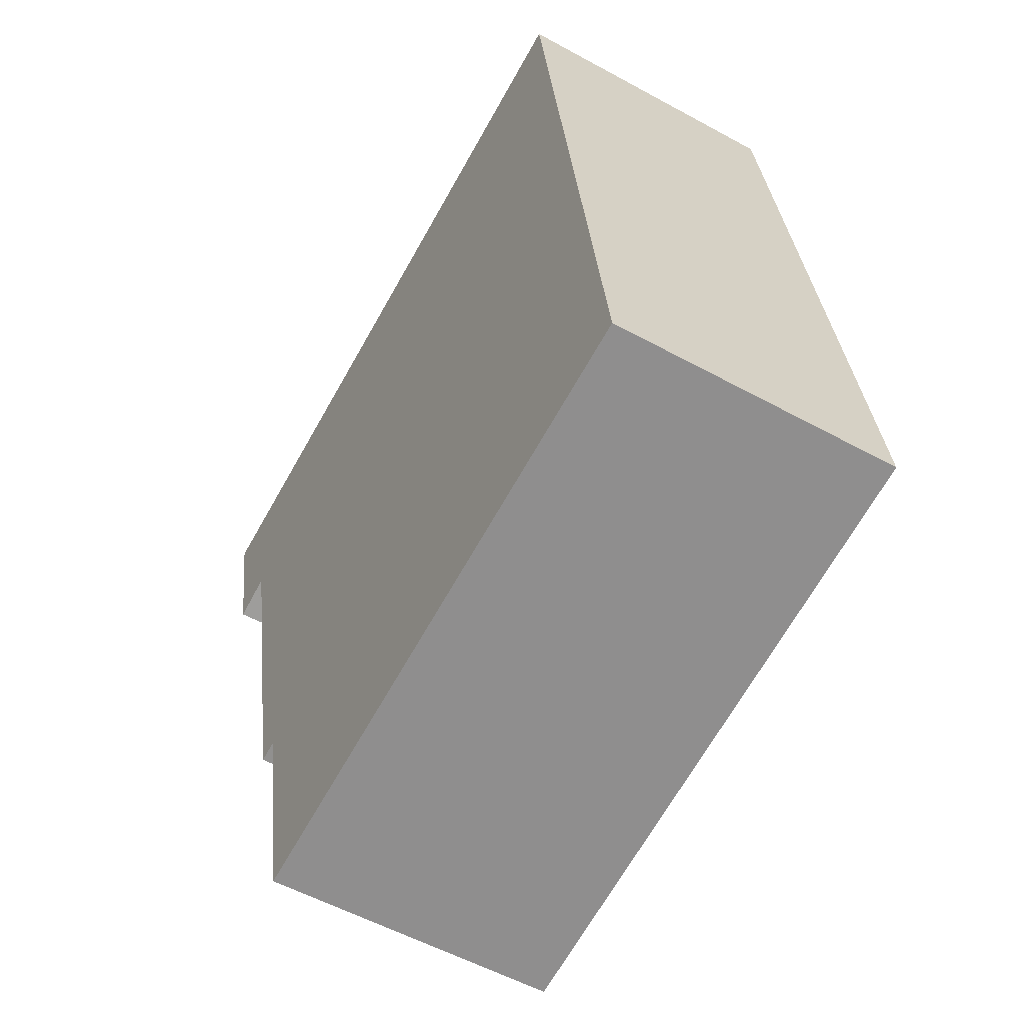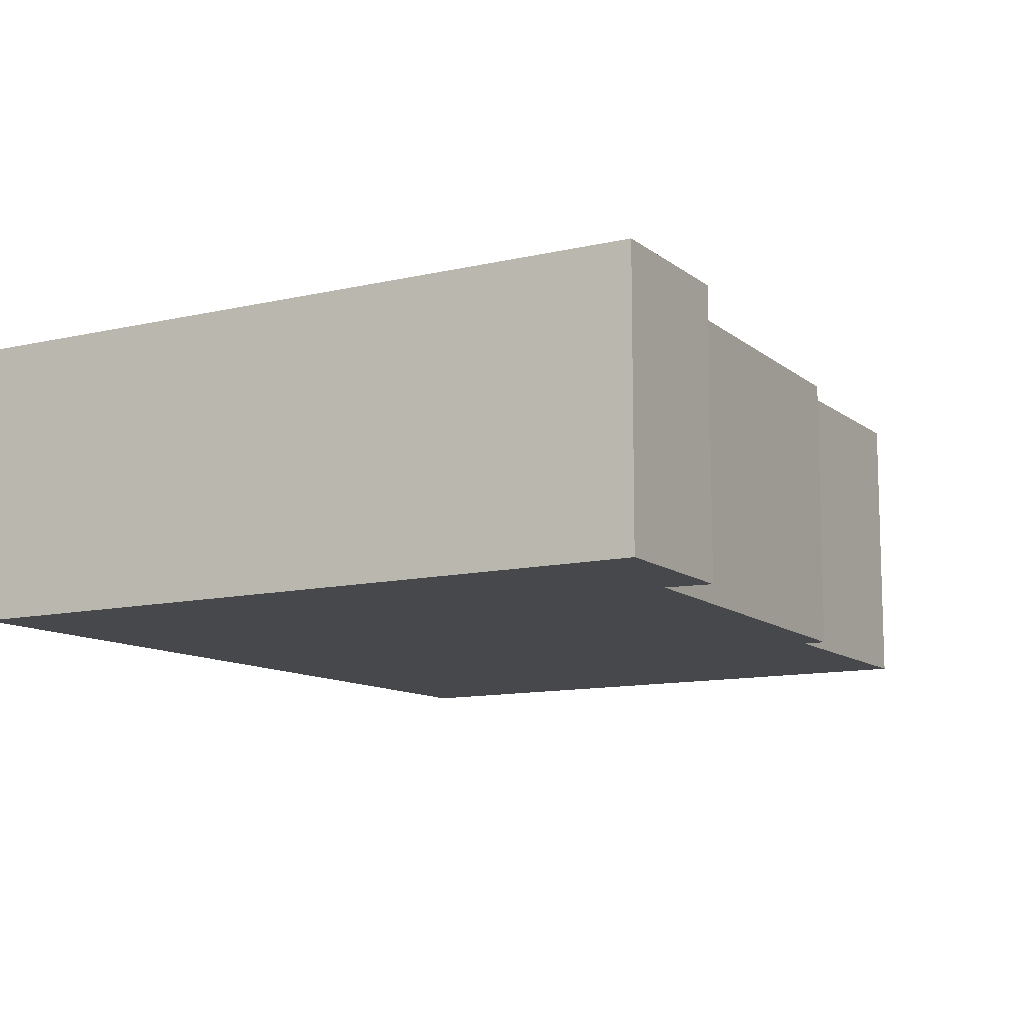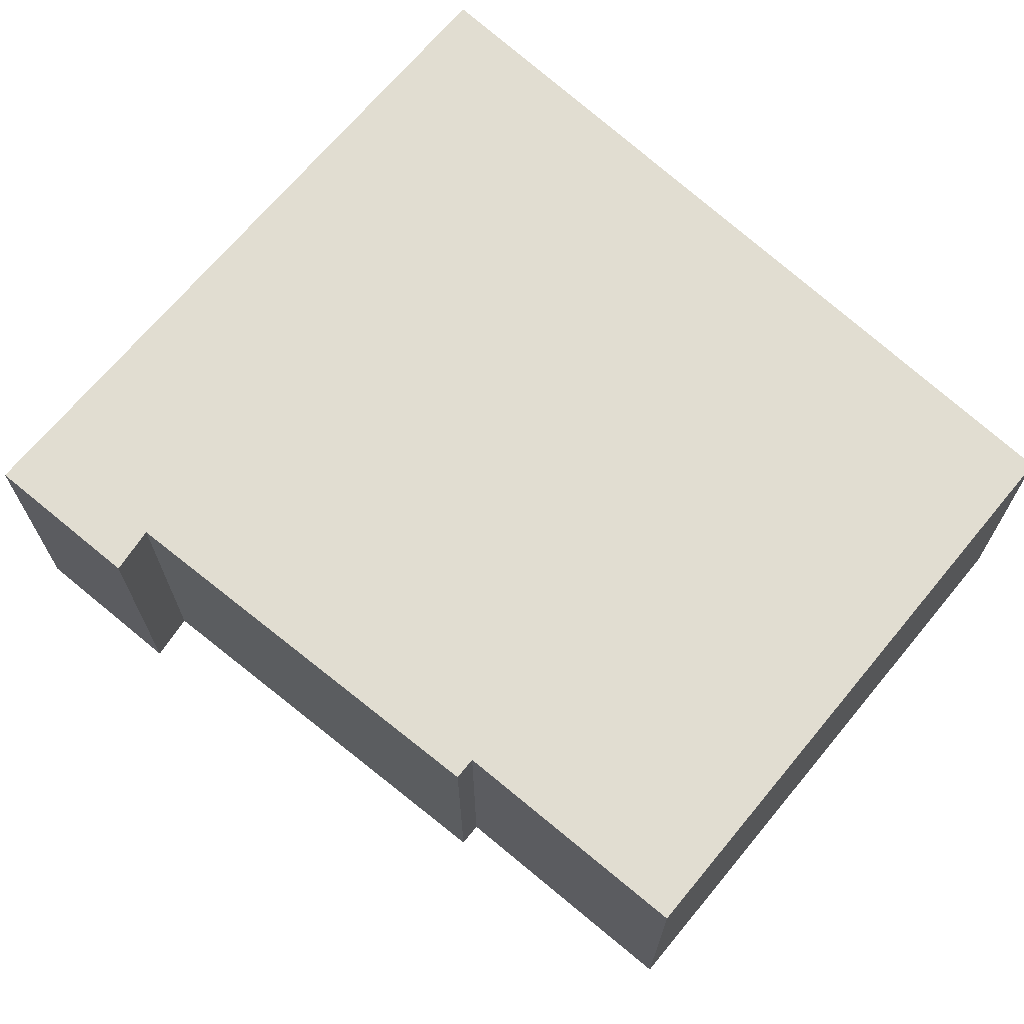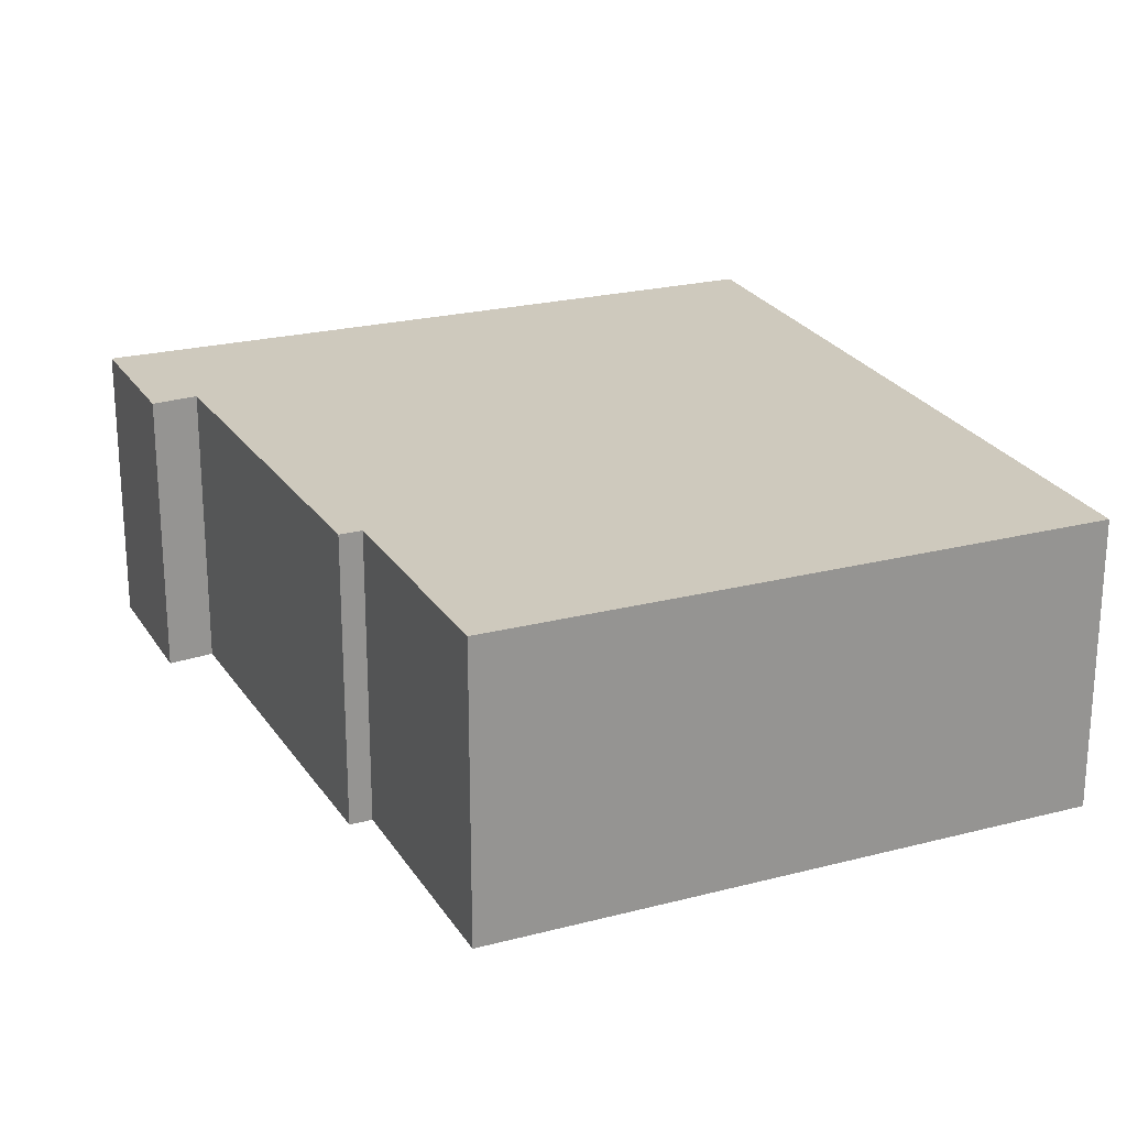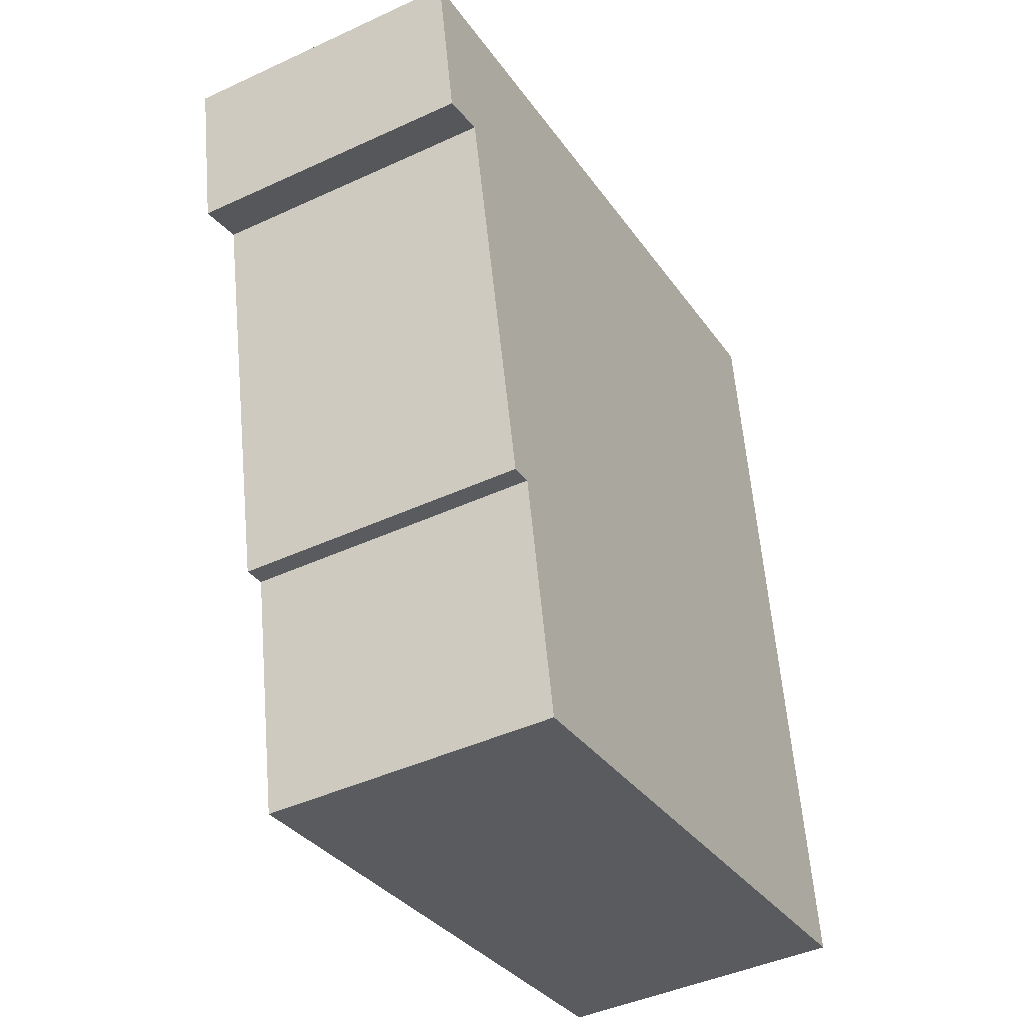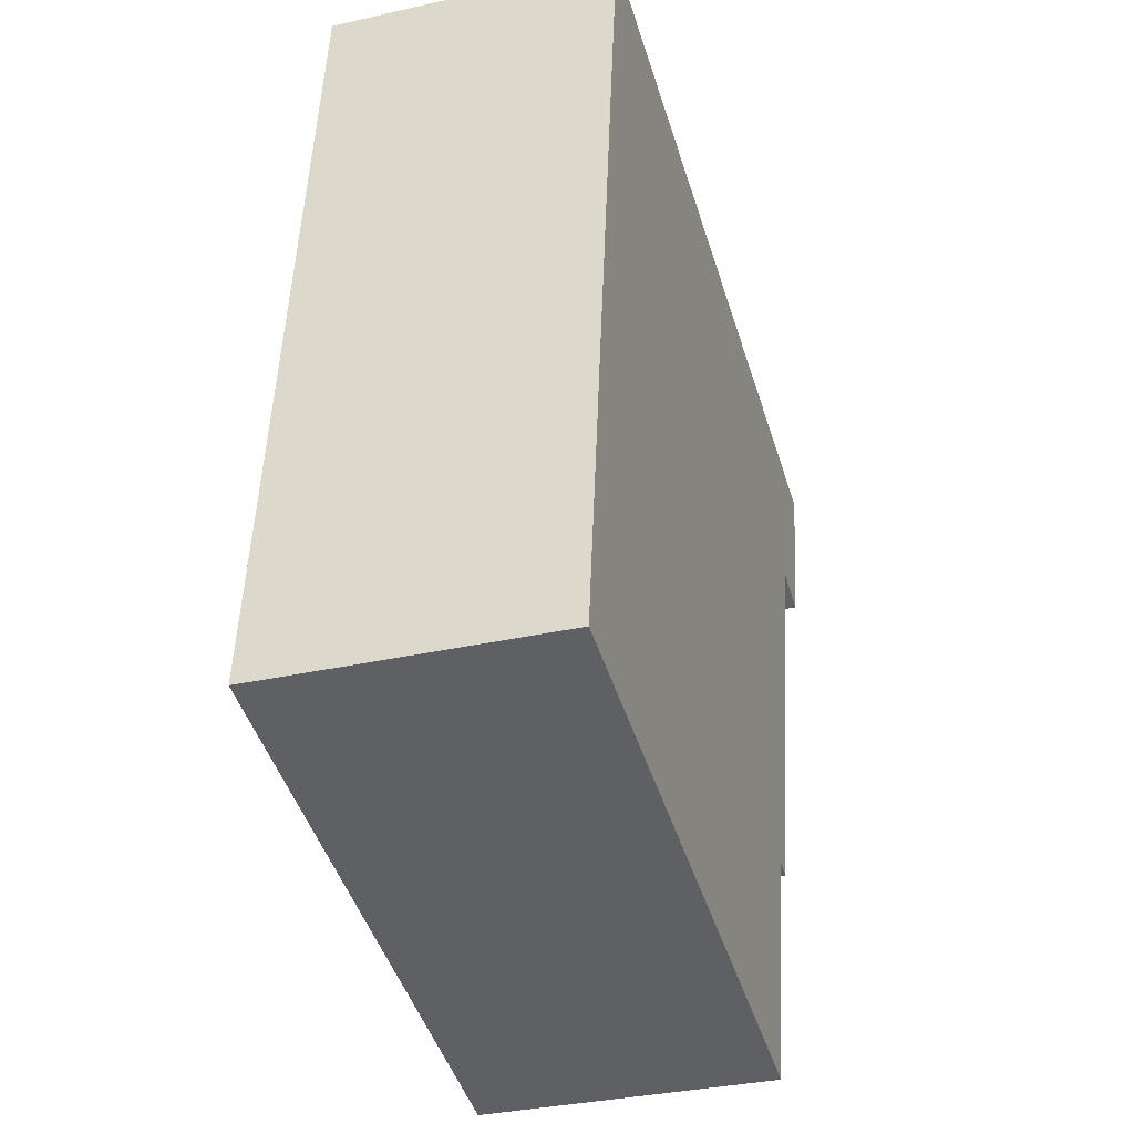
<metadata>
{"format":"obj","ext":"obj","renderer":"f3d","projection":"perspective","resolution":1024,"background":"white","views":[{"elev":-55.3,"azim":-120.0,"up":"+Z"},{"elev":-11.4,"azim":40.4,"up":"+Y"},{"elev":68.8,"azim":140.4,"up":"+Y"},{"elev":22.7,"azim":166.6,"up":"+Y"},{"elev":-43.5,"azim":118.7,"up":"+Z"},{"elev":-33.9,"azim":-73.0,"up":"+Z"}]}
</metadata>
<code>
v  0.879 2.418 6.811
v  5.076 2.418 -0.963
v  0 2.418 1.481e-16
v  5.456 2.418 1.069
v  5.643 2.418 1.031
v  6.306 2.418 4.232
v  6.348 2.418 4.435
v  6.982 2.418 5.653
v  6.729 2.418 4.318
v  6.501 2.418 5.744
v  5.643 -6.313e-17 1.031
v  5.456 -6.546e-17 1.069
v  5.076 5.897e-17 -0.963
v  0 0 0
v  6.729 -2.644e-16 4.318
v  6.348 -2.716e-16 4.435
v  6.982 -3.461e-16 5.653
v  6.306 -2.591e-16 4.232
v  0.879 -4.171e-16 6.811
v  6.501 -3.517e-16 5.744
g defaultobject
f 1 2 3
f 2 1 4
f 4 1 5
f 5 1 6
f 6 1 7
f 7 8 9
f 8 7 10
f 10 7 1
f 11 4 5
f 4 11 12
f 13 3 2
f 3 13 14
f 15 7 9
f 7 15 16
f 12 2 4
f 2 12 13
f 17 9 8
f 9 17 15
f 6 11 5
f 11 6 7
f 11 7 18
f 18 7 16
f 14 1 3
f 1 14 19
f 19 10 1
f 10 19 20
f 10 20 8
f 8 20 17
f 14 16 19
f 16 14 18
f 18 14 12
f 18 12 11
f 12 14 13
f 20 15 17
f 15 20 19
f 15 19 16

</code>
